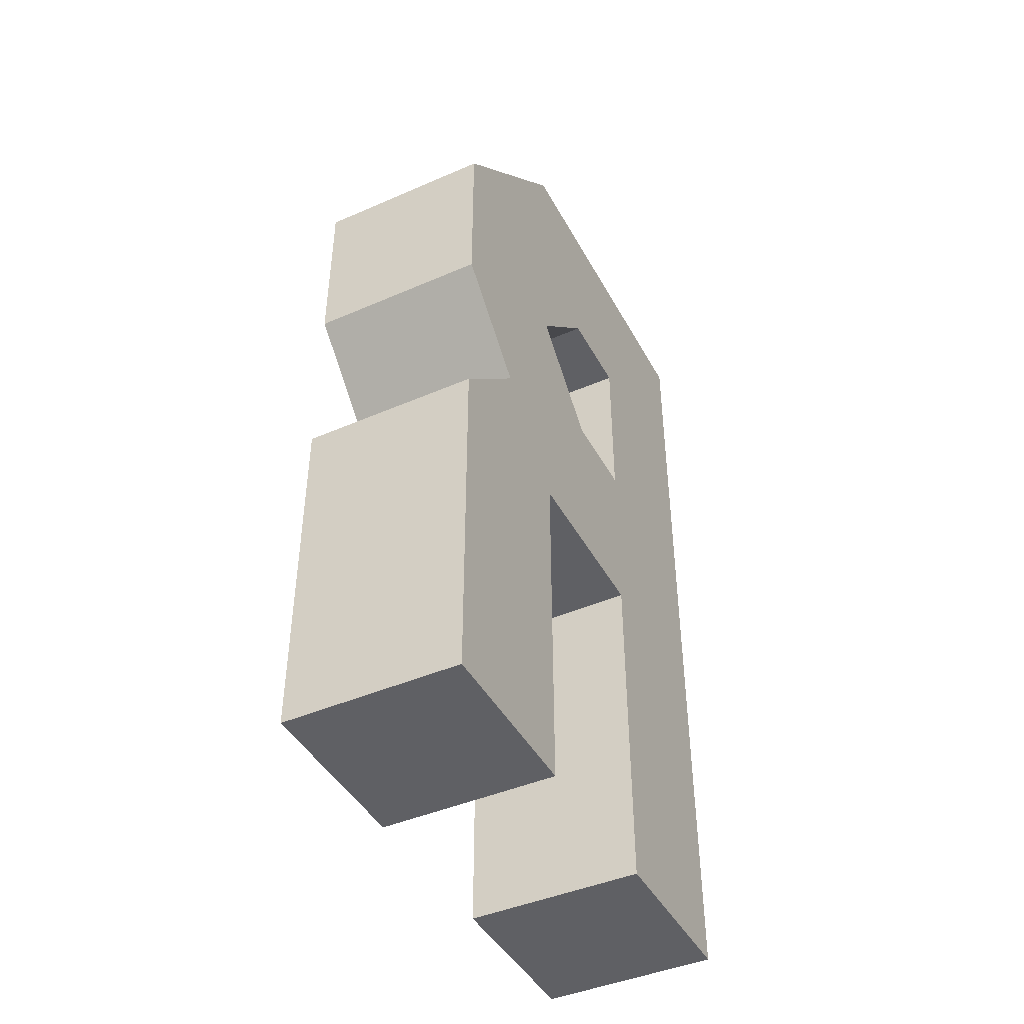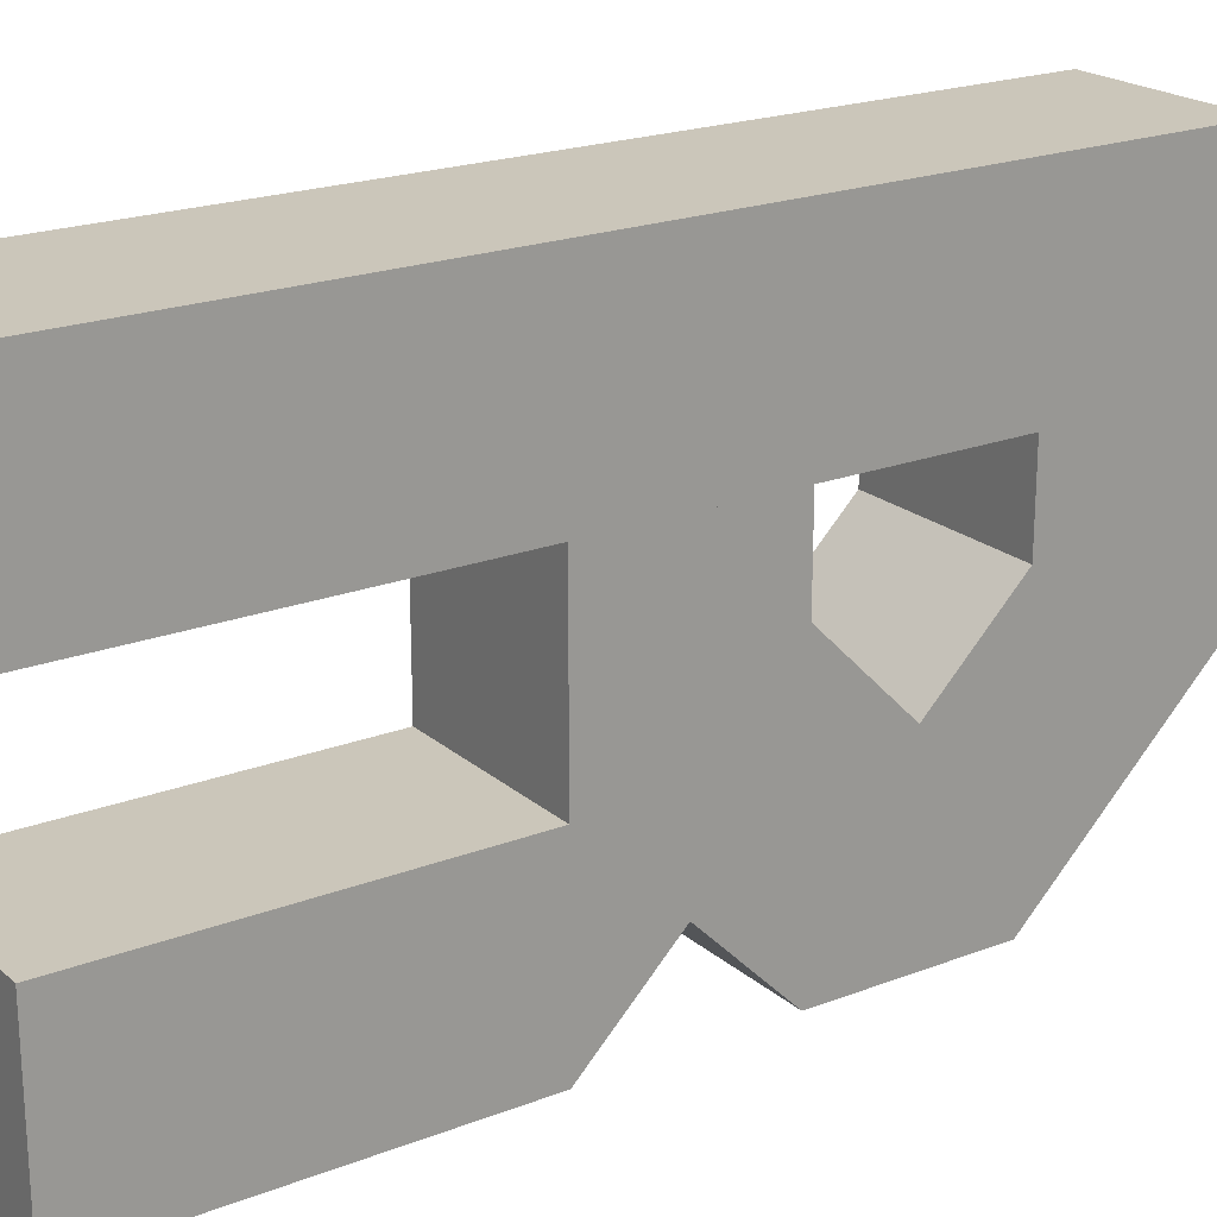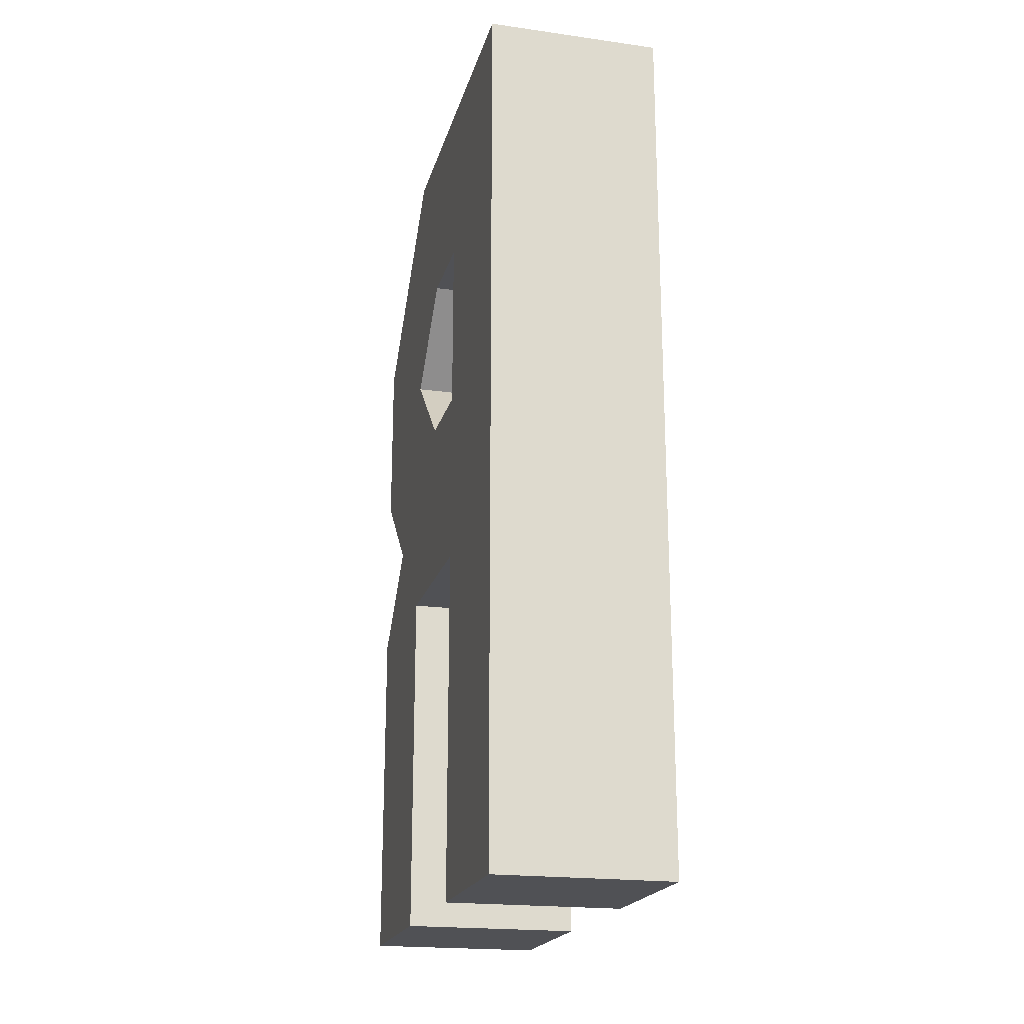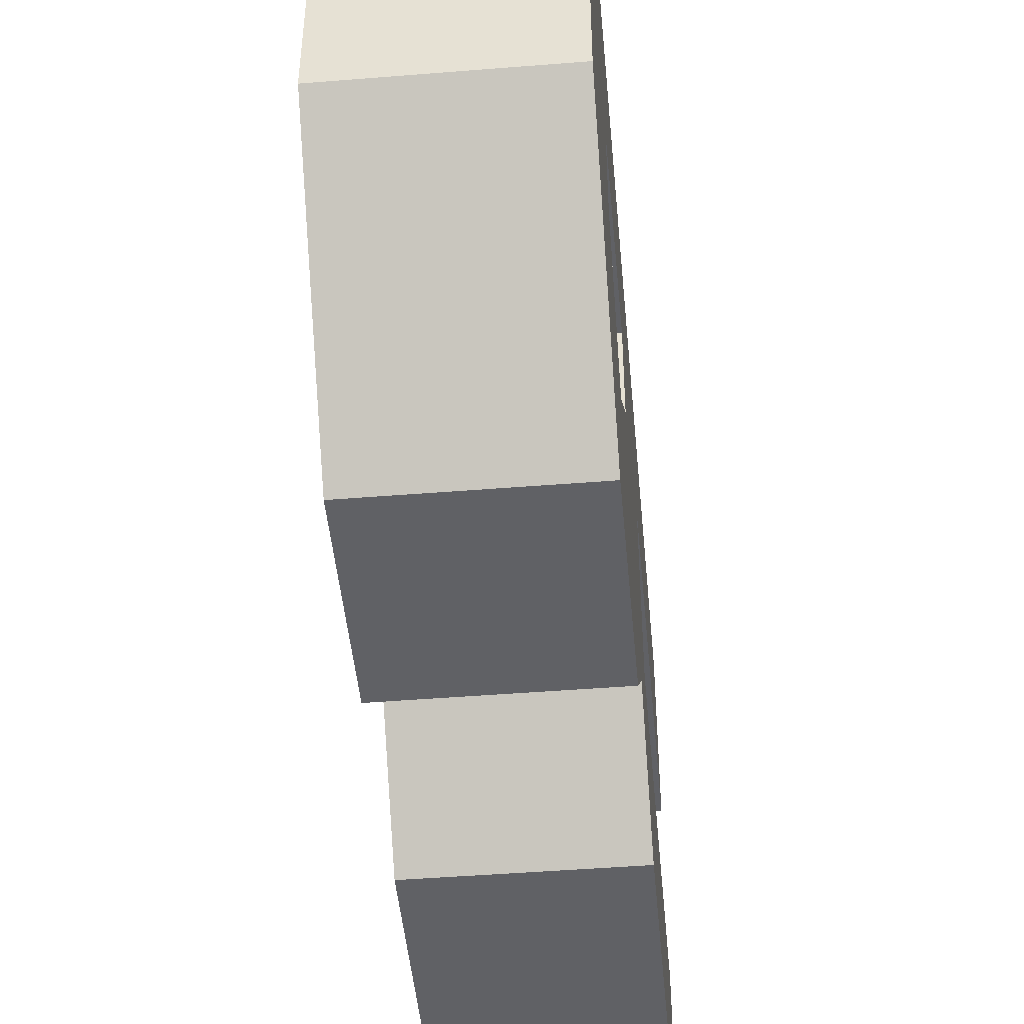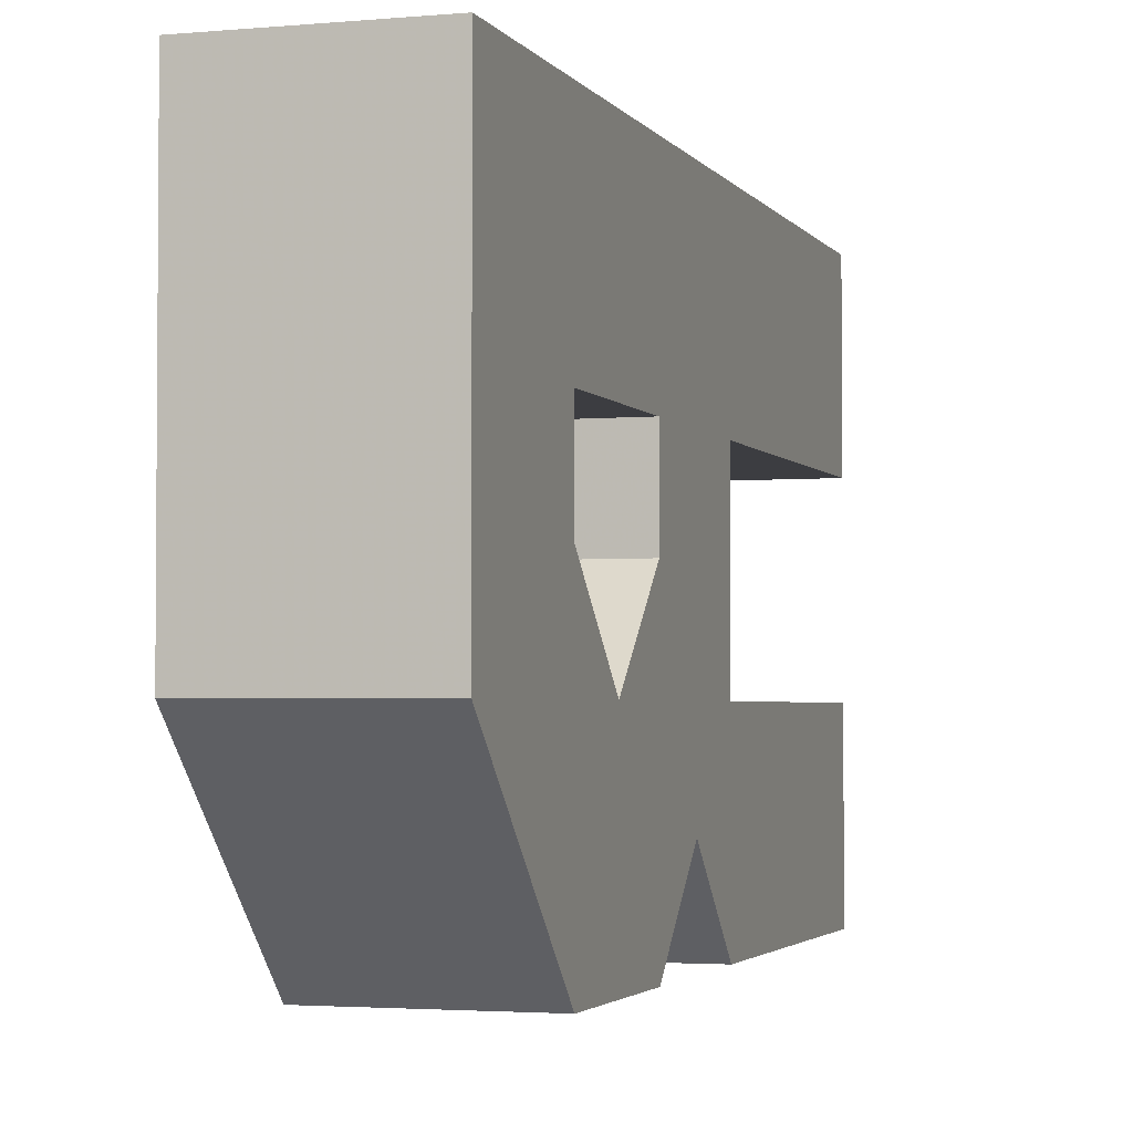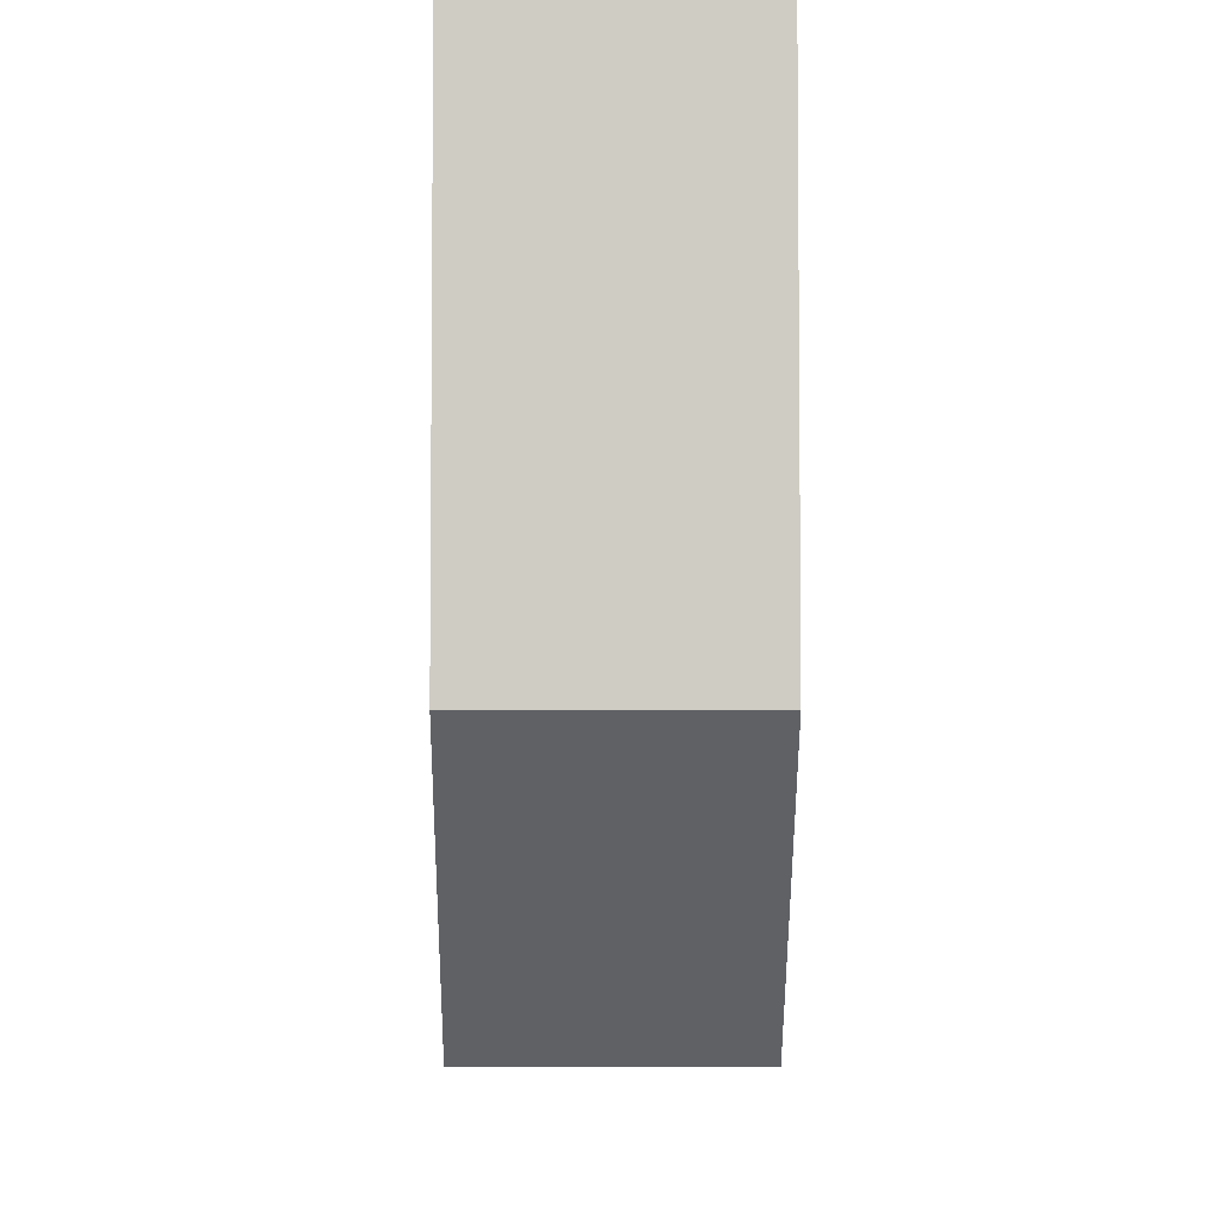
<metadata>
{"format":"obj","ext":"obj","renderer":"f3d","projection":"perspective","resolution":1024,"background":"white","views":[{"elev":-44.0,"azim":-153.0,"up":"+Y"},{"elev":21.2,"azim":55.6,"up":"+Z"},{"elev":-20.2,"azim":-14.2,"up":"+Y"},{"elev":-47.1,"azim":-174.8,"up":"+Z"},{"elev":-2.7,"azim":-162.5,"up":"+Z"},{"elev":-5.2,"azim":179.6,"up":"+Z"}]}
</metadata>
<code>
o Cube.001
v 3 9 3
v 3 15 9
v 3 -15 9
v 3 3 3
v 3 -15 -9
v 3 3 0
v 3 9 1e-06
v 3 9 -9
v -3 9 1e-06
v -3 9 3
v -3 15 9
v -3 9 -9
v -3 -15 -9
v -3 3 0
v -3 3 3
v -3 -15 9
v 3 -3 3
v 3 -3 -3
v -3 -3 -3
v -3 -3 3
v 3 -15 3
v 3 -15 -3
v -3 -15 -3
v -3 -15 3
v 3 15 -3
v -3 15 -3
v 3 1e-06 -6
v -3 1e-06 -6
v 3 3 -9
v -3 3 -9
v 3 -3 -9
v -3 -3 -9
v 3 6 -3
v -3 6 -3
f 27 6 18 31
f 7 33 29 8
f 6 4 17 18
f 2 3 21 1
f 25 2 1 8
f 5 31 18 22
f 6 27 29 33
f 15 14 19 20
f 11 10 24 16
f 11 26 12 10
f 23 19 32 13
f 12 30 34 9
f 32 19 14 28
f 34 30 28 14
f 6 14 15 4
f 2 25 26 11
f 18 19 23 22
f 33 7 9 34
f 3 2 11 16
f 34 14 6 33
f 4 15 10 1
f 17 21 24 20
f 31 5 13 32
f 32 28 27 31
f 30 29 27 28
f 8 29 30 12
f 25 8 12 26
f 13 5 22 23
f 17 20 19 18
f 16 24 21 3
f 7 1 10 9

</code>
